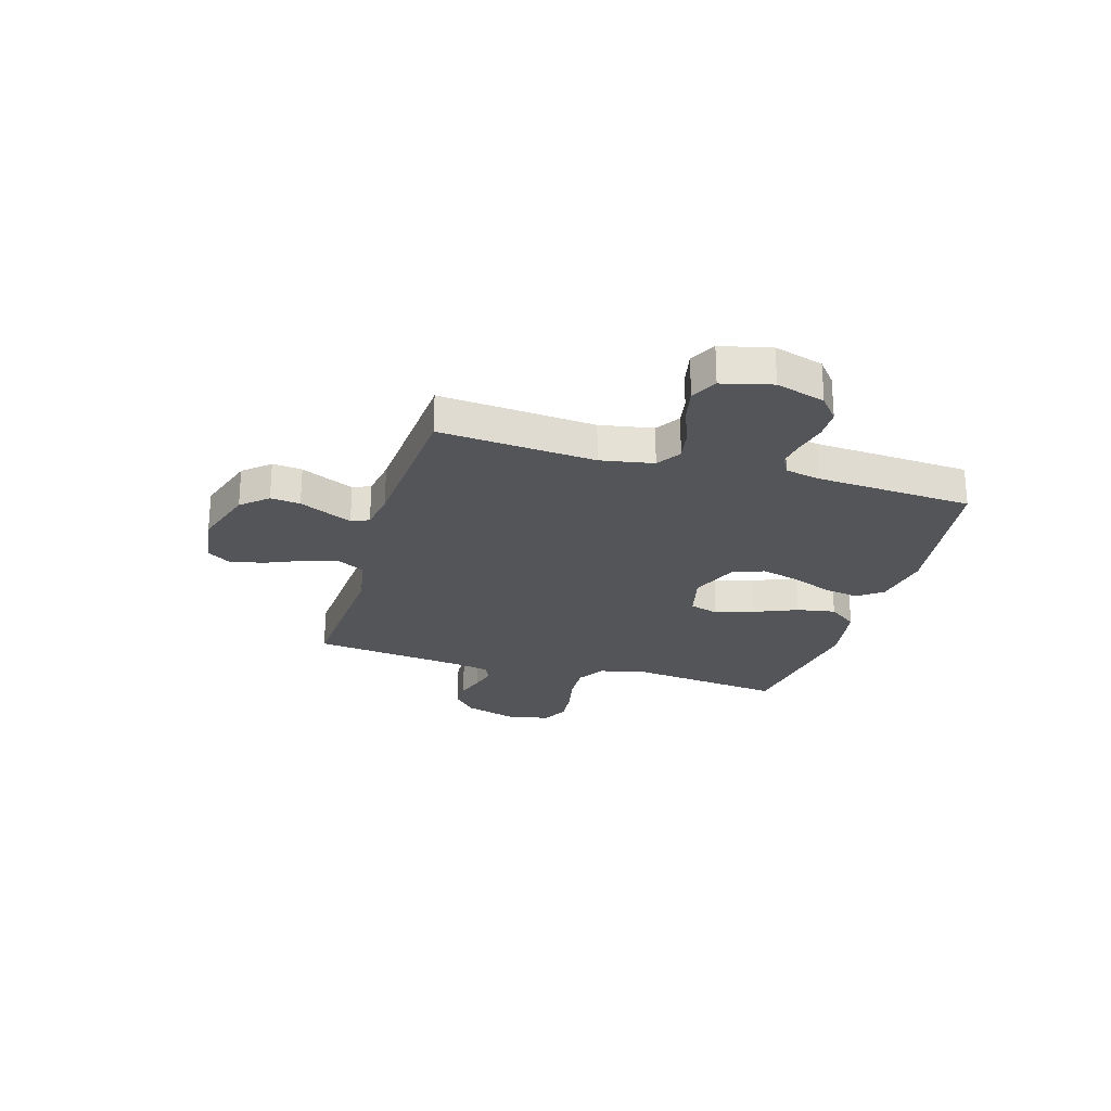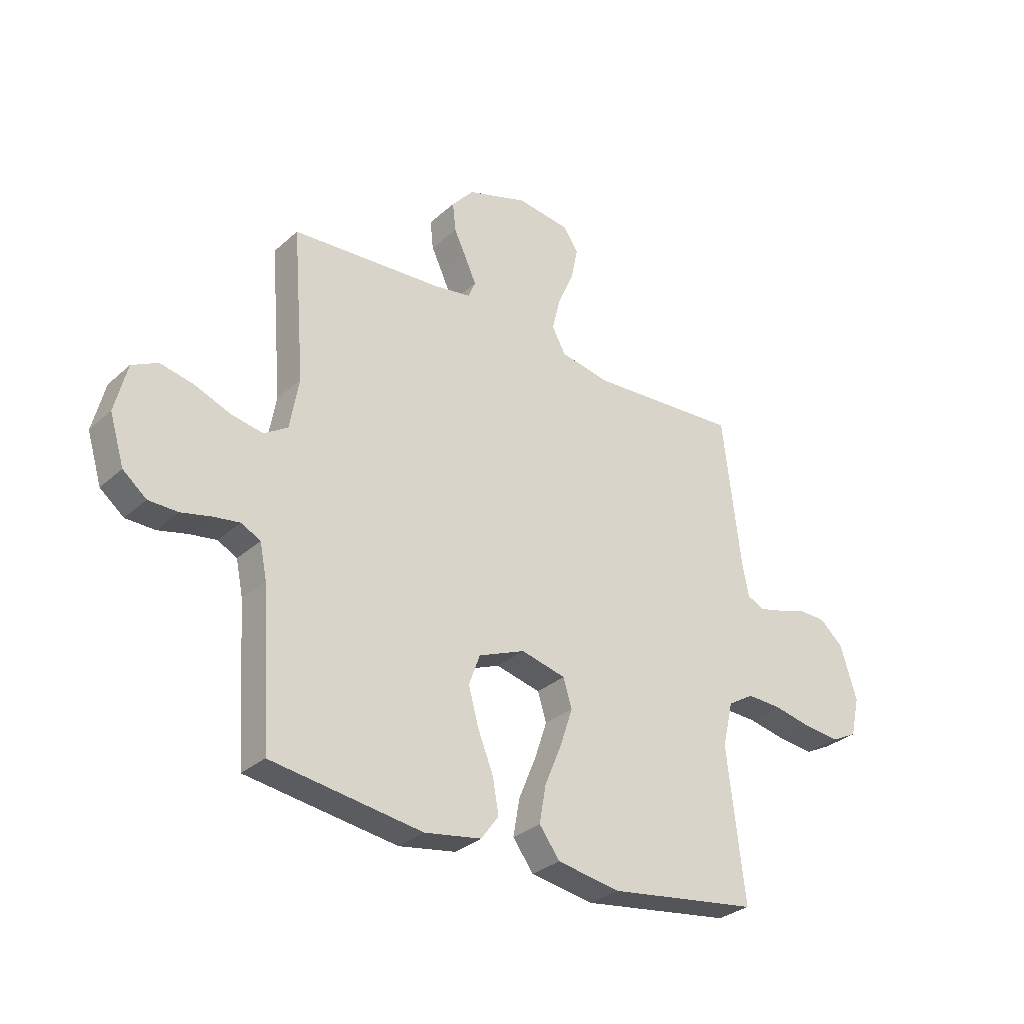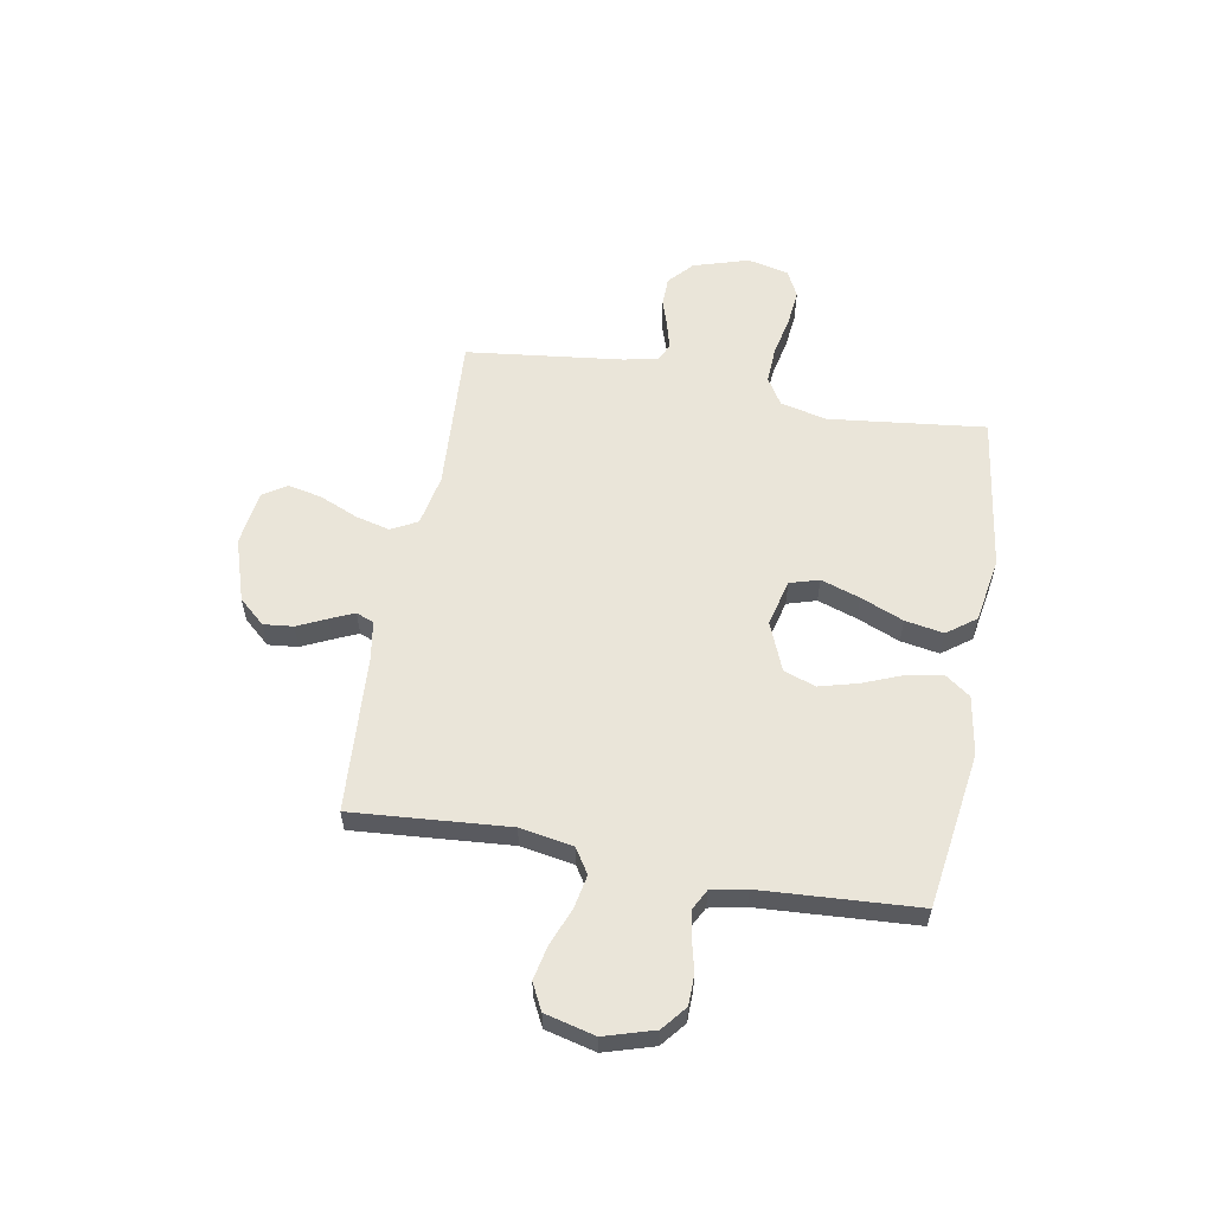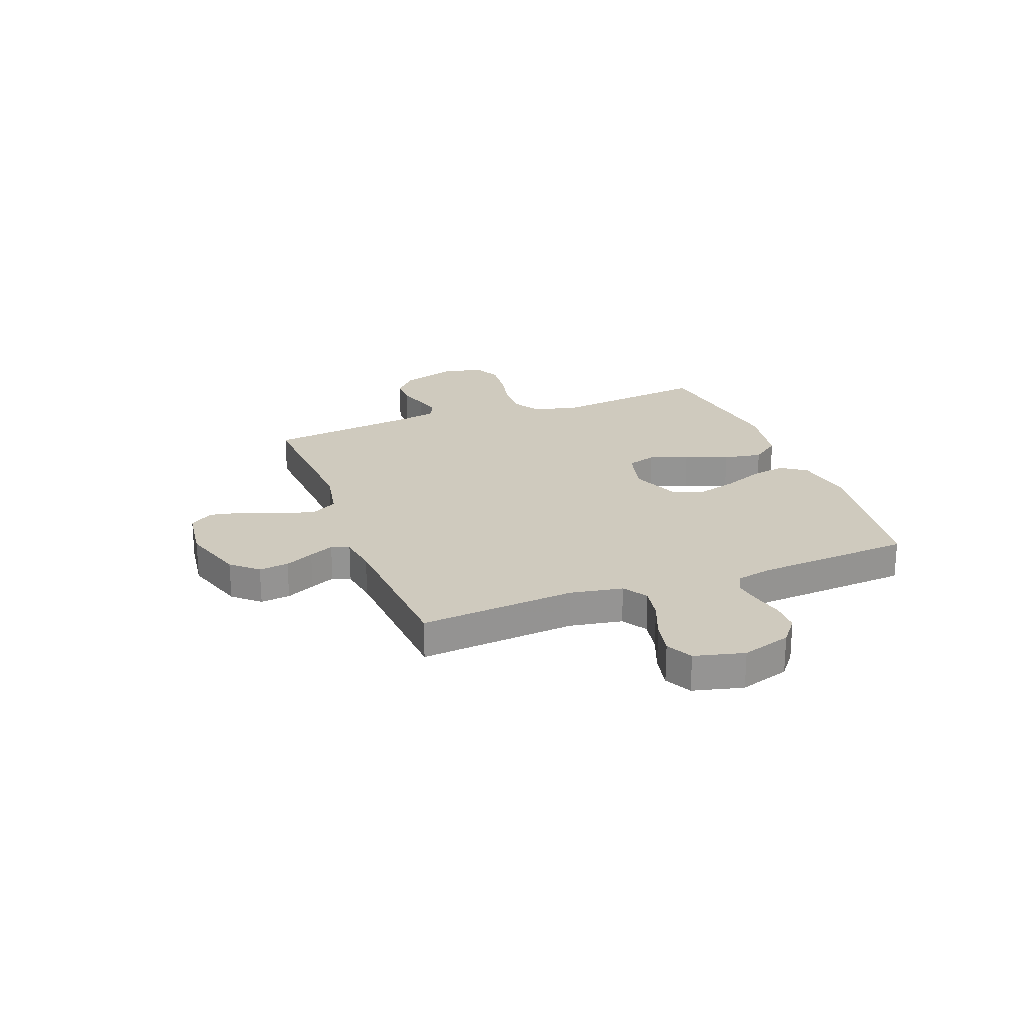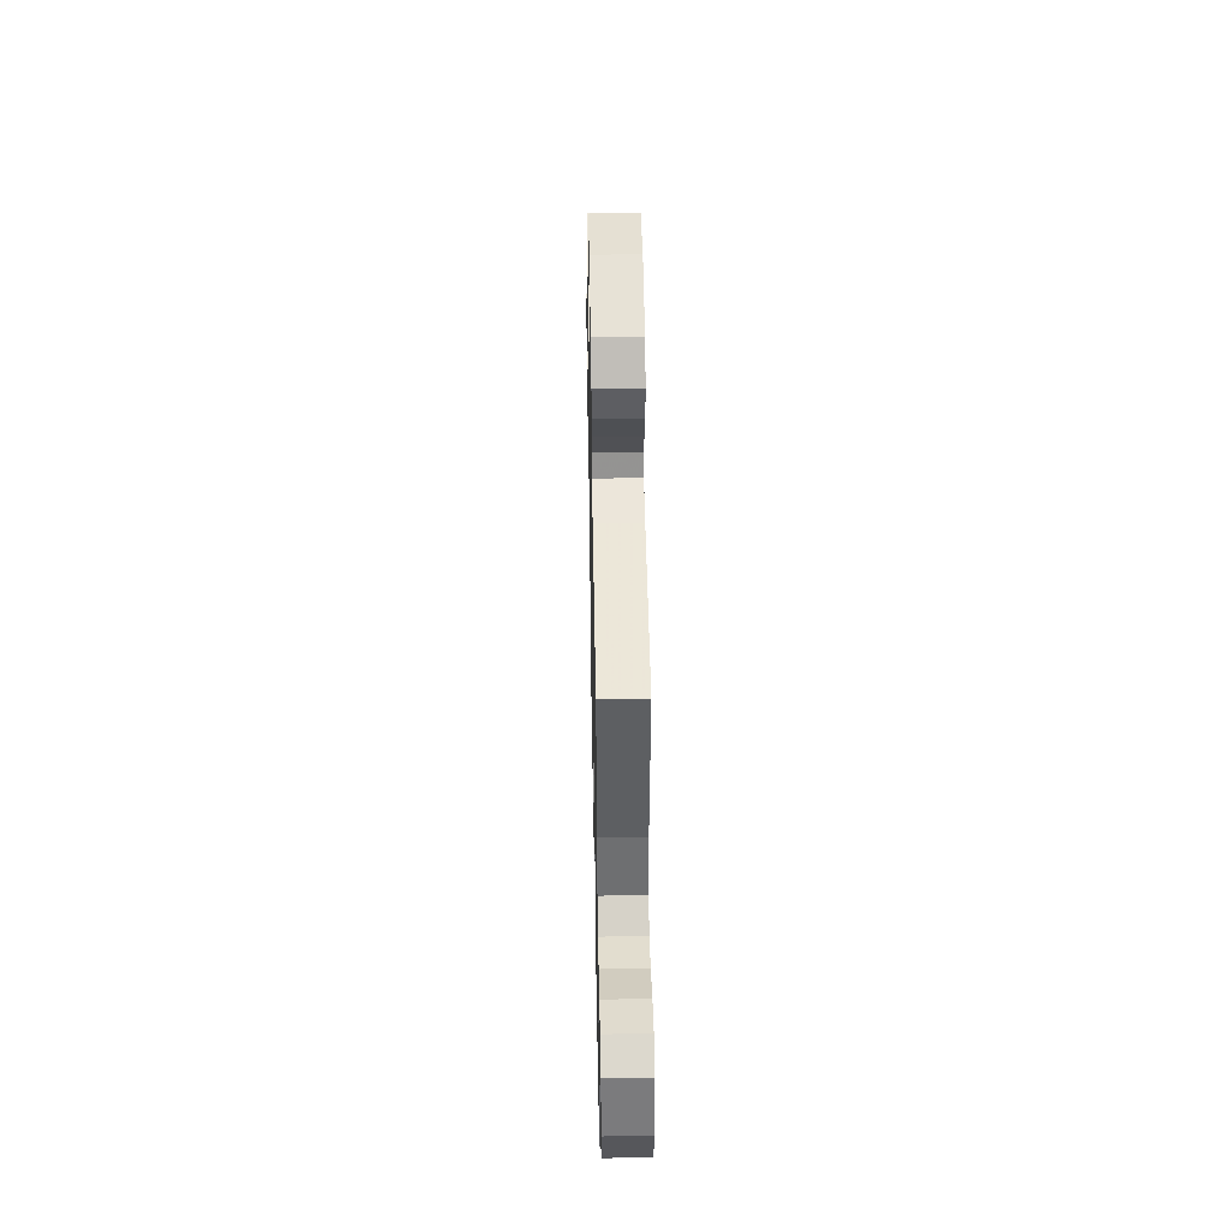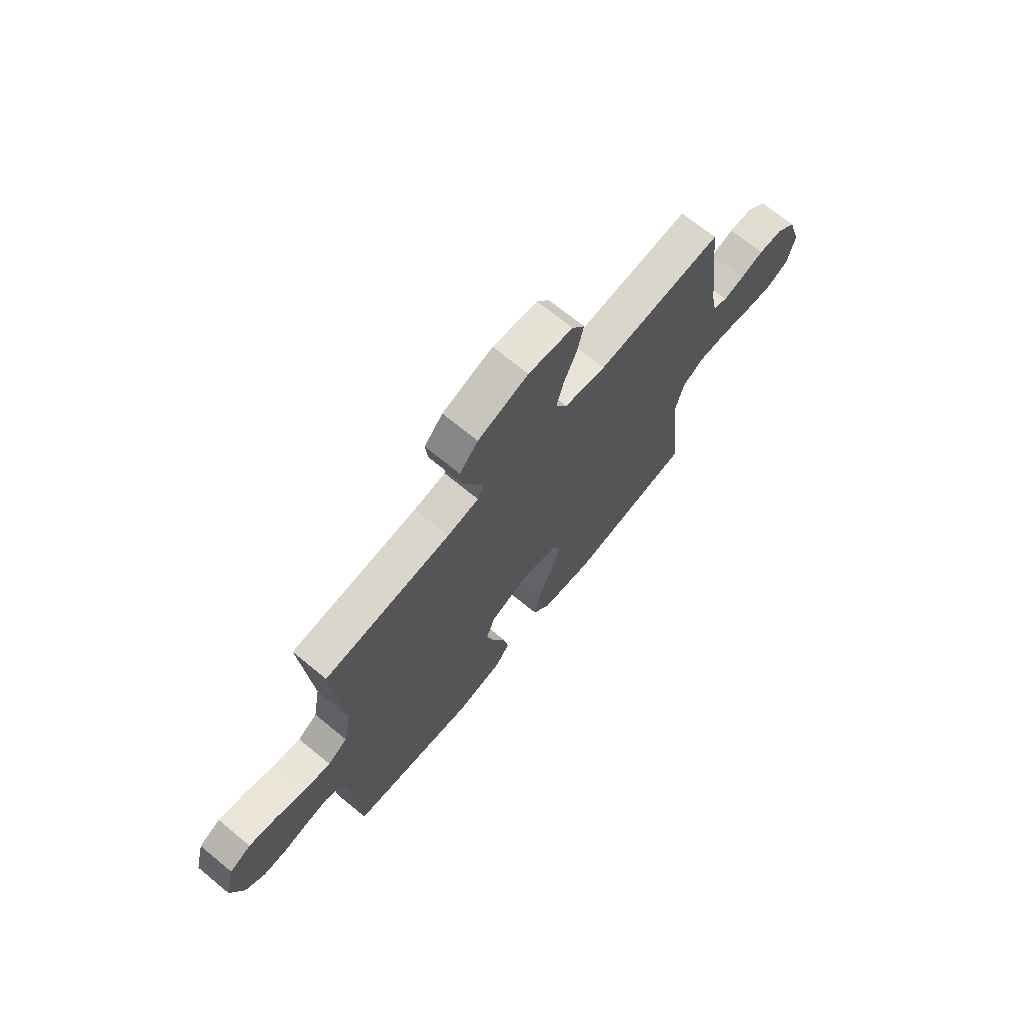
<metadata>
{"format":"obj","ext":"obj","renderer":"f3d","projection":"perspective","resolution":1024,"background":"white","views":[{"elev":-24.5,"azim":73.6,"up":"+Y"},{"elev":-30.7,"azim":141.7,"up":"+Z"},{"elev":57.8,"azim":100.3,"up":"+Y"},{"elev":23.2,"azim":69.2,"up":"+Y"},{"elev":45.6,"azim":88.9,"up":"+Z"},{"elev":70.1,"azim":129.4,"up":"+Z"}]}
</metadata>
<code>
v 0.5 0.07 0.5
v 0.476 0.07 0.2
v 0.494 0.07 0.098
v 0.541 0.07 0.068
v 0.605 0.07 0.08
v 0.676 0.07 0.108
v 0.742 0.07 0.122
v 0.793 0.07 0.096
v 0.817 0.07 0
v 0.788 0.07 -0.095
v 0.741 0.07 -0.133
v 0.683 0.07 -0.134
v 0.624 0.07 -0.12
v 0.571 0.07 -0.112
v 0.533 0.07 -0.132
v 0.519 0.07 -0.2
v 0.5 0.07 -0.5
v 0.2 0.07 -0.543
v 0.087 0.07 -0.524
v 0.052 0.07 -0.476
v 0.064 0.07 -0.408
v 0.095 0.07 -0.331
v 0.115 0.07 -0.257
v 0.093 0.07 -0.196
v 0 0.07 -0.158
v -0.089 0.07 -0.18
v -0.106 0.07 -0.236
v -0.081 0.07 -0.311
v -0.047 0.07 -0.393
v -0.034 0.07 -0.467
v -0.075 0.07 -0.522
v -0.2 0.07 -0.543
v -0.5 0.07 -0.5
v -0.465 0.07 -0.2
v -0.486 0.07 -0.111
v -0.538 0.07 -0.079
v -0.608 0.07 -0.082
v -0.685 0.07 -0.098
v -0.755 0.07 -0.105
v -0.806 0.07 -0.079
v -0.824 0.07 0
v -0.791 0.07 0.106
v -0.744 0.07 0.148
v -0.688 0.07 0.149
v -0.633 0.07 0.131
v -0.584 0.07 0.118
v -0.549 0.07 0.134
v -0.536 0.07 0.2
v -0.5 0.07 0.5
v -0.2 0.07 0.481
v -0.101 0.07 0.5
v -0.074 0.07 0.55
v -0.091 0.07 0.617
v -0.122 0.07 0.689
v -0.136 0.07 0.755
v -0.106 0.07 0.8
v 0 0.07 0.814
v 0.12 0.07 0.775
v 0.164 0.07 0.725
v 0.158 0.07 0.668
v 0.132 0.07 0.613
v 0.111 0.07 0.566
v 0.125 0.07 0.532
v 0.2 0.07 0.52
v 0.5 0 0.5
v 0.476 0 0.2
v 0.494 0 0.098
v 0.541 0 0.068
v 0.605 0 0.08
v 0.676 0 0.108
v 0.742 0 0.122
v 0.793 0 0.096
v 0.817 0 0
v 0.788 0 -0.095
v 0.741 0 -0.133
v 0.683 0 -0.134
v 0.624 0 -0.12
v 0.571 0 -0.112
v 0.533 0 -0.132
v 0.519 0 -0.2
v 0.5 0 -0.5
v 0.2 0 -0.543
v 0.087 0 -0.524
v 0.052 0 -0.476
v 0.064 0 -0.408
v 0.095 0 -0.331
v 0.115 0 -0.257
v 0.093 0 -0.196
v 0 0 -0.158
v -0.089 0 -0.18
v -0.106 0 -0.236
v -0.081 0 -0.311
v -0.047 0 -0.393
v -0.034 0 -0.467
v -0.075 0 -0.522
v -0.2 0 -0.543
v -0.5 0 -0.5
v -0.465 0 -0.2
v -0.486 0 -0.111
v -0.538 0 -0.079
v -0.608 0 -0.082
v -0.685 0 -0.098
v -0.755 0 -0.105
v -0.806 0 -0.079
v -0.824 0 0
v -0.791 0 0.106
v -0.744 0 0.148
v -0.688 0 0.149
v -0.633 0 0.131
v -0.584 0 0.118
v -0.549 0 0.134
v -0.536 0 0.2
v -0.5 0 0.5
v -0.2 0 0.481
v -0.101 0 0.5
v -0.074 0 0.55
v -0.091 0 0.617
v -0.122 0 0.689
v -0.136 0 0.755
v -0.106 0 0.8
v 0 0 0.814
v 0.12 0 0.775
v 0.164 0 0.725
v 0.158 0 0.668
v 0.132 0 0.613
v 0.111 0 0.566
v 0.125 0 0.532
v 0.2 0 0.52
f 59 60 61
f 58 59 61
f 57 58 61
f 56 57 61
f 55 56 61
f 54 55 61
f 53 54 61
f 52 53 61 62
f 51 52 62 63
f 48 49 50
f 51 63 64
f 50 51 64
f 48 50 64
f 47 48 64
f 43 44 45
f 42 43 45
f 41 42 45
f 40 41 45
f 39 40 45
f 38 39 45
f 37 38 45
f 36 37 45 46
f 35 36 46 47
f 32 33 34
f 31 32 34
f 30 31 34
f 29 30 34
f 28 29 34
f 27 28 34 35
f 26 27 35 47
f 20 21 22
f 19 20 22
f 18 19 22
f 17 18 22
f 16 17 22
f 15 16 22 23
f 14 15 23 24
f 11 12 13
f 10 11 13
f 9 10 13
f 8 9 13
f 7 8 13
f 6 7 13
f 5 6 13
f 4 5 13 14
f 14 24 25
f 4 14 25
f 3 4 25
f 64 1 2
f 26 47 64
f 25 26 64
f 3 25 64
f 2 3 64
f 125 124 123
f 125 123 122
f 125 122 121
f 125 121 120
f 125 120 119
f 125 119 118
f 125 118 117
f 126 125 117 116
f 127 126 116 115
f 114 113 112
f 128 127 115
f 128 115 114
f 128 114 112
f 128 112 111
f 109 108 107
f 109 107 106
f 109 106 105
f 109 105 104
f 109 104 103
f 109 103 102
f 109 102 101
f 110 109 101 100
f 111 110 100 99
f 98 97 96
f 98 96 95
f 98 95 94
f 98 94 93
f 98 93 92
f 99 98 92 91
f 111 99 91 90
f 86 85 84
f 86 84 83
f 86 83 82
f 86 82 81
f 86 81 80
f 87 86 80 79
f 88 87 79 78
f 77 76 75
f 77 75 74
f 77 74 73
f 77 73 72
f 77 72 71
f 77 71 70
f 77 70 69
f 78 77 69 68
f 89 88 78
f 89 78 68
f 89 68 67
f 66 65 128
f 128 111 90
f 128 90 89
f 128 89 67
f 128 67 66
f 1 65 66 2
f 2 66 67 3
f 3 67 68 4
f 4 68 69 5
f 5 69 70 6
f 6 70 71 7
f 7 71 72 8
f 8 72 73 9
f 9 73 74 10
f 10 74 75 11
f 11 75 76 12
f 12 76 77 13
f 13 77 78 14
f 14 78 79 15
f 15 79 80 16
f 16 80 81 17
f 17 81 82 18
f 18 82 83 19
f 19 83 84 20
f 20 84 85 21
f 21 85 86 22
f 22 86 87 23
f 23 87 88 24
f 24 88 89 25
f 25 89 90 26
f 26 90 91 27
f 27 91 92 28
f 28 92 93 29
f 29 93 94 30
f 30 94 95 31
f 31 95 96 32
f 32 96 97 33
f 33 97 98 34
f 34 98 99 35
f 35 99 100 36
f 36 100 101 37
f 37 101 102 38
f 38 102 103 39
f 39 103 104 40
f 40 104 105 41
f 41 105 106 42
f 42 106 107 43
f 43 107 108 44
f 44 108 109 45
f 45 109 110 46
f 46 110 111 47
f 47 111 112 48
f 48 112 113 49
f 49 113 114 50
f 50 114 115 51
f 51 115 116 52
f 52 116 117 53
f 53 117 118 54
f 54 118 119 55
f 55 119 120 56
f 56 120 121 57
f 57 121 122 58
f 58 122 123 59
f 59 123 124 60
f 60 124 125 61
f 61 125 126 62
f 62 126 127 63
f 63 127 128 64
f 64 128 65 1

</code>
